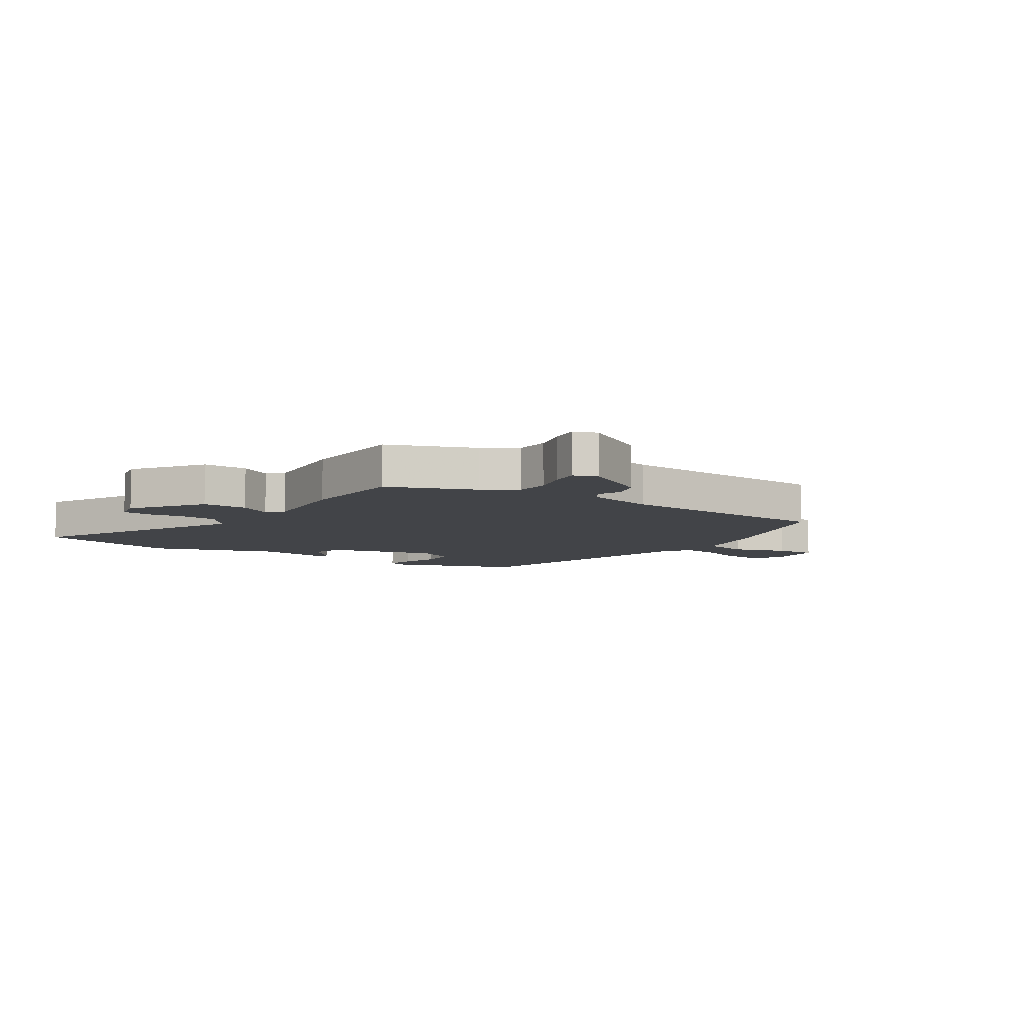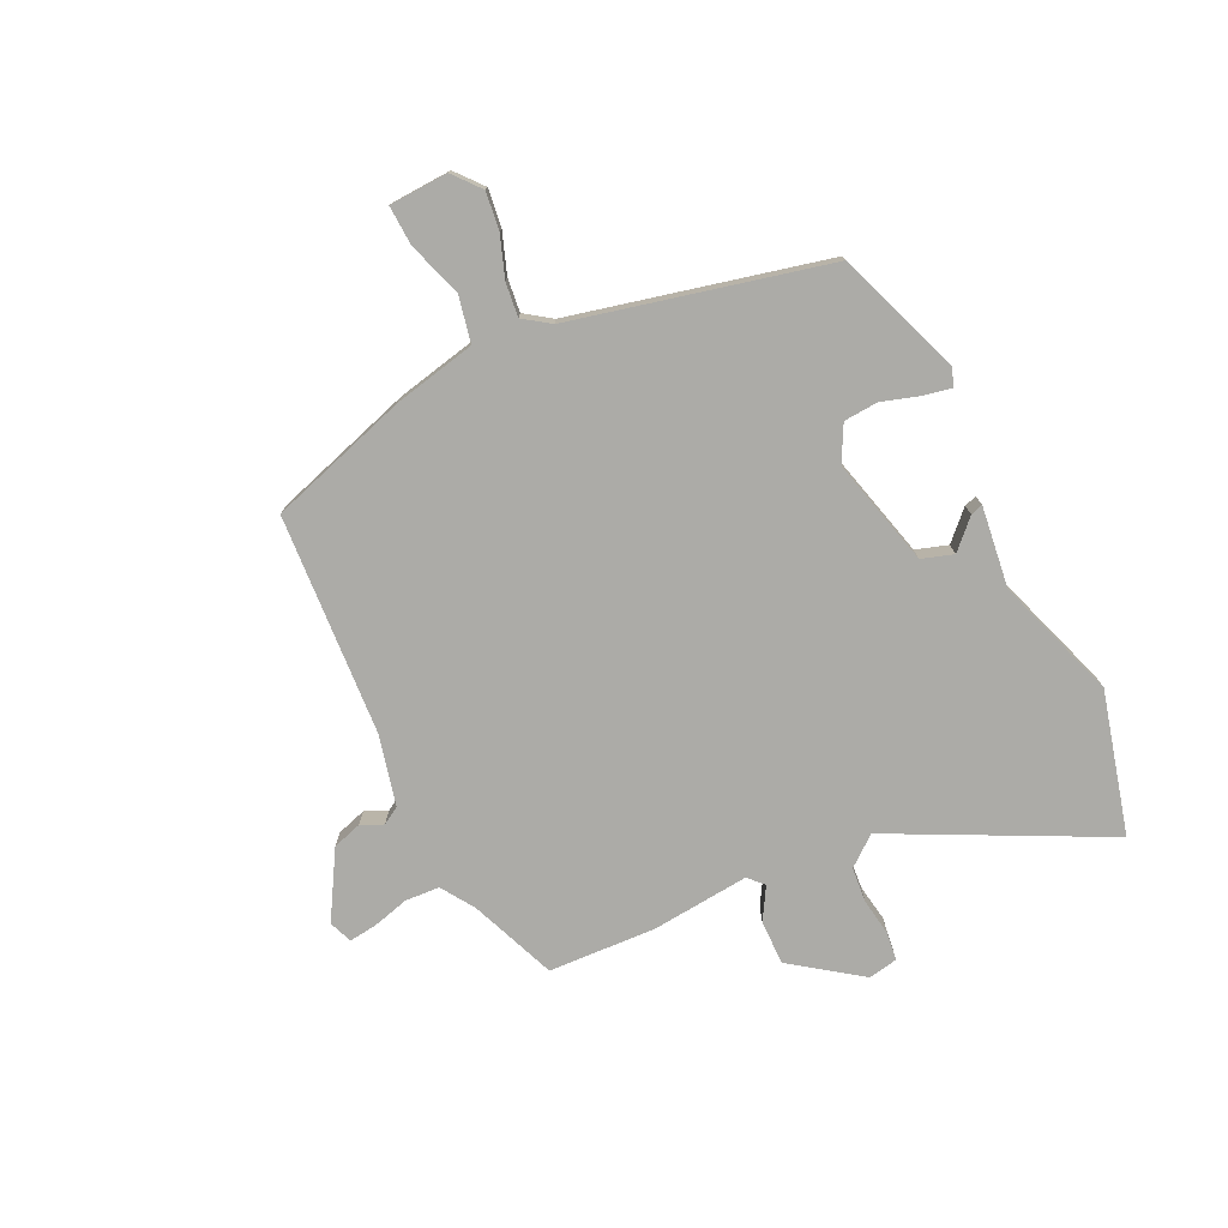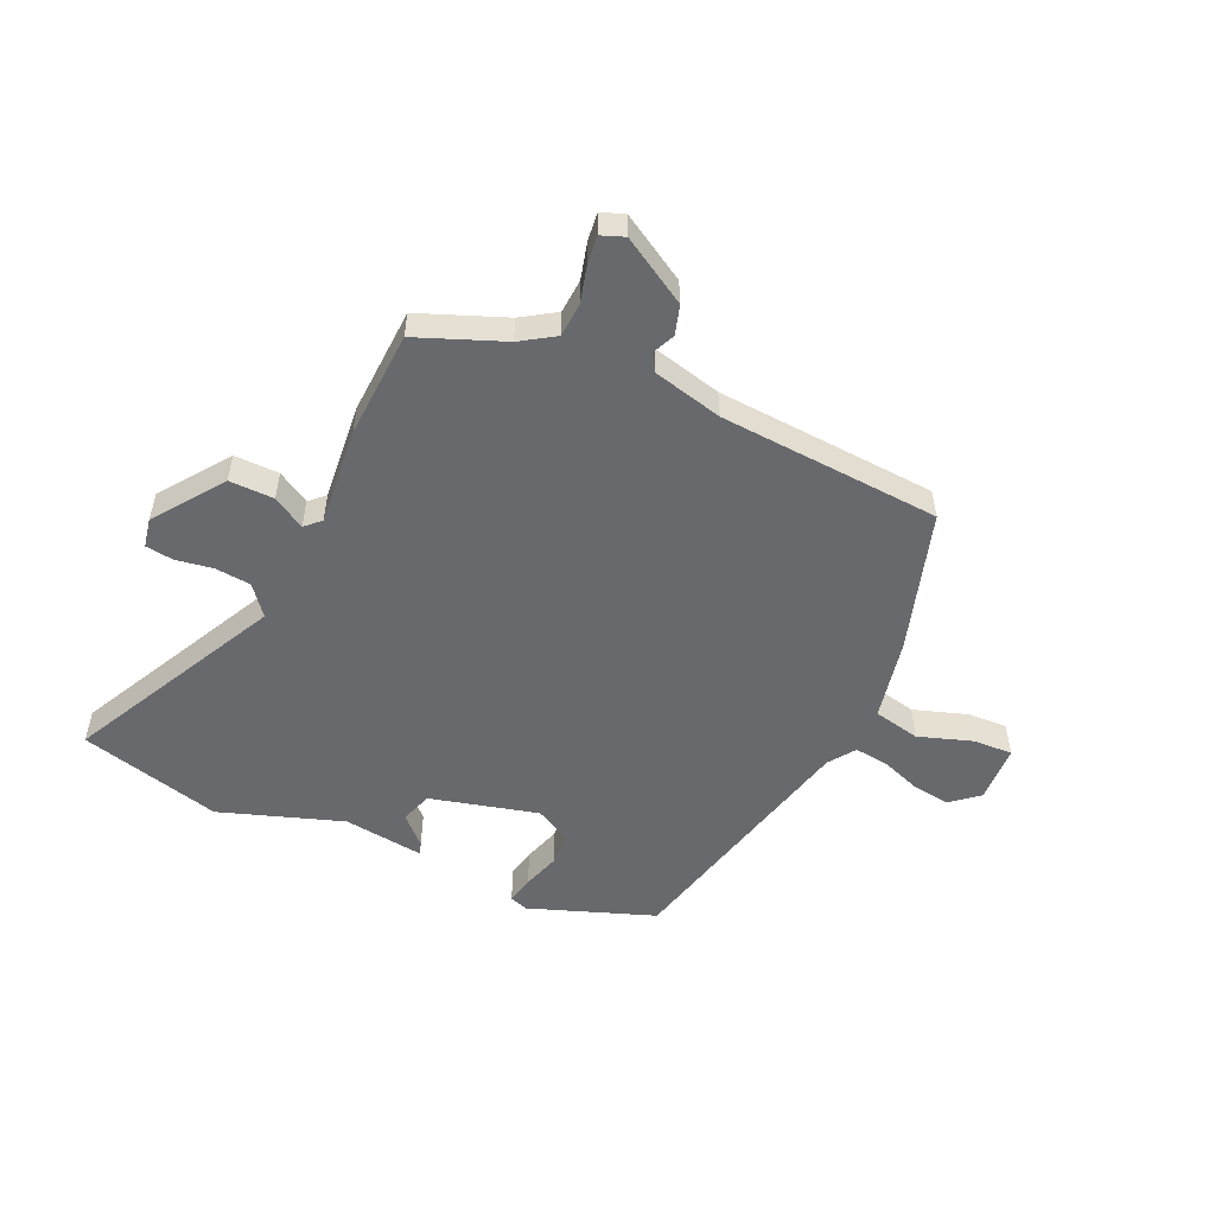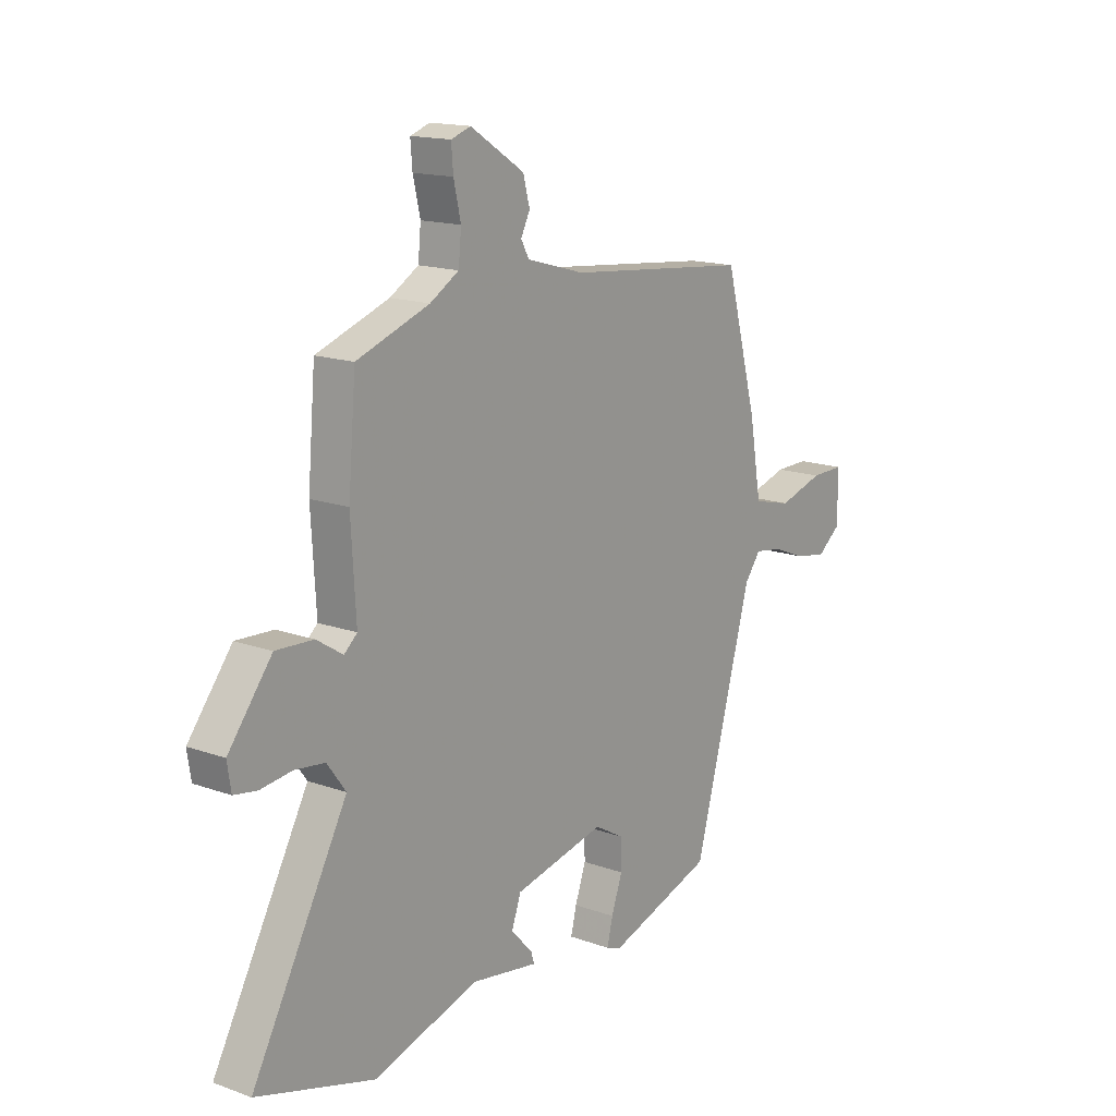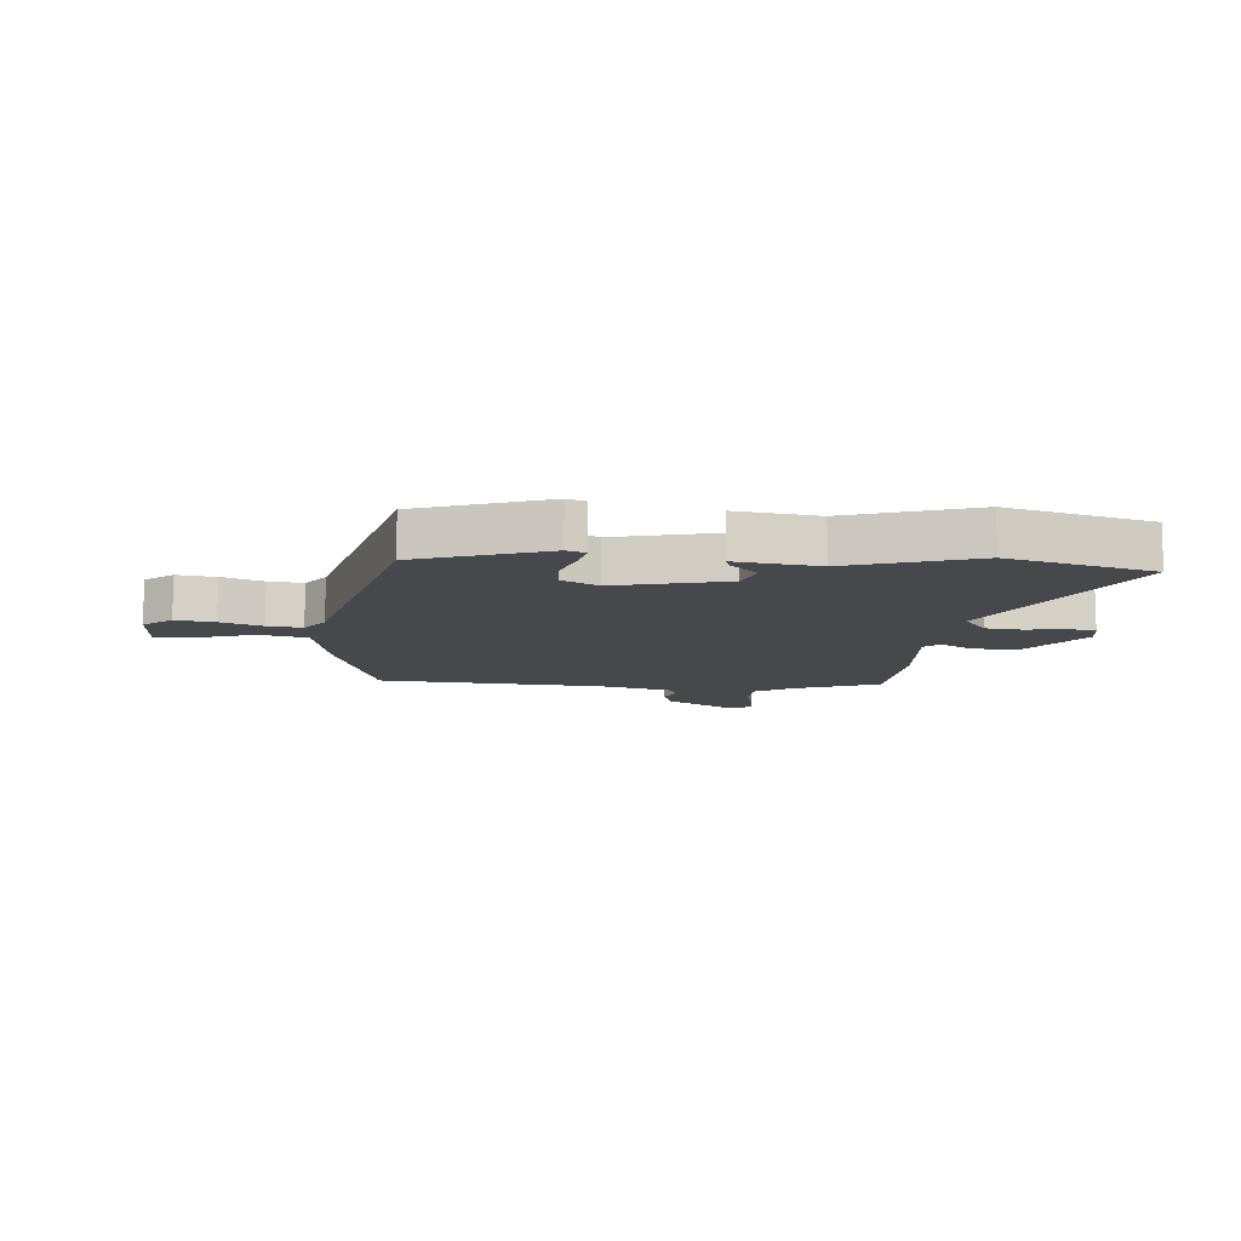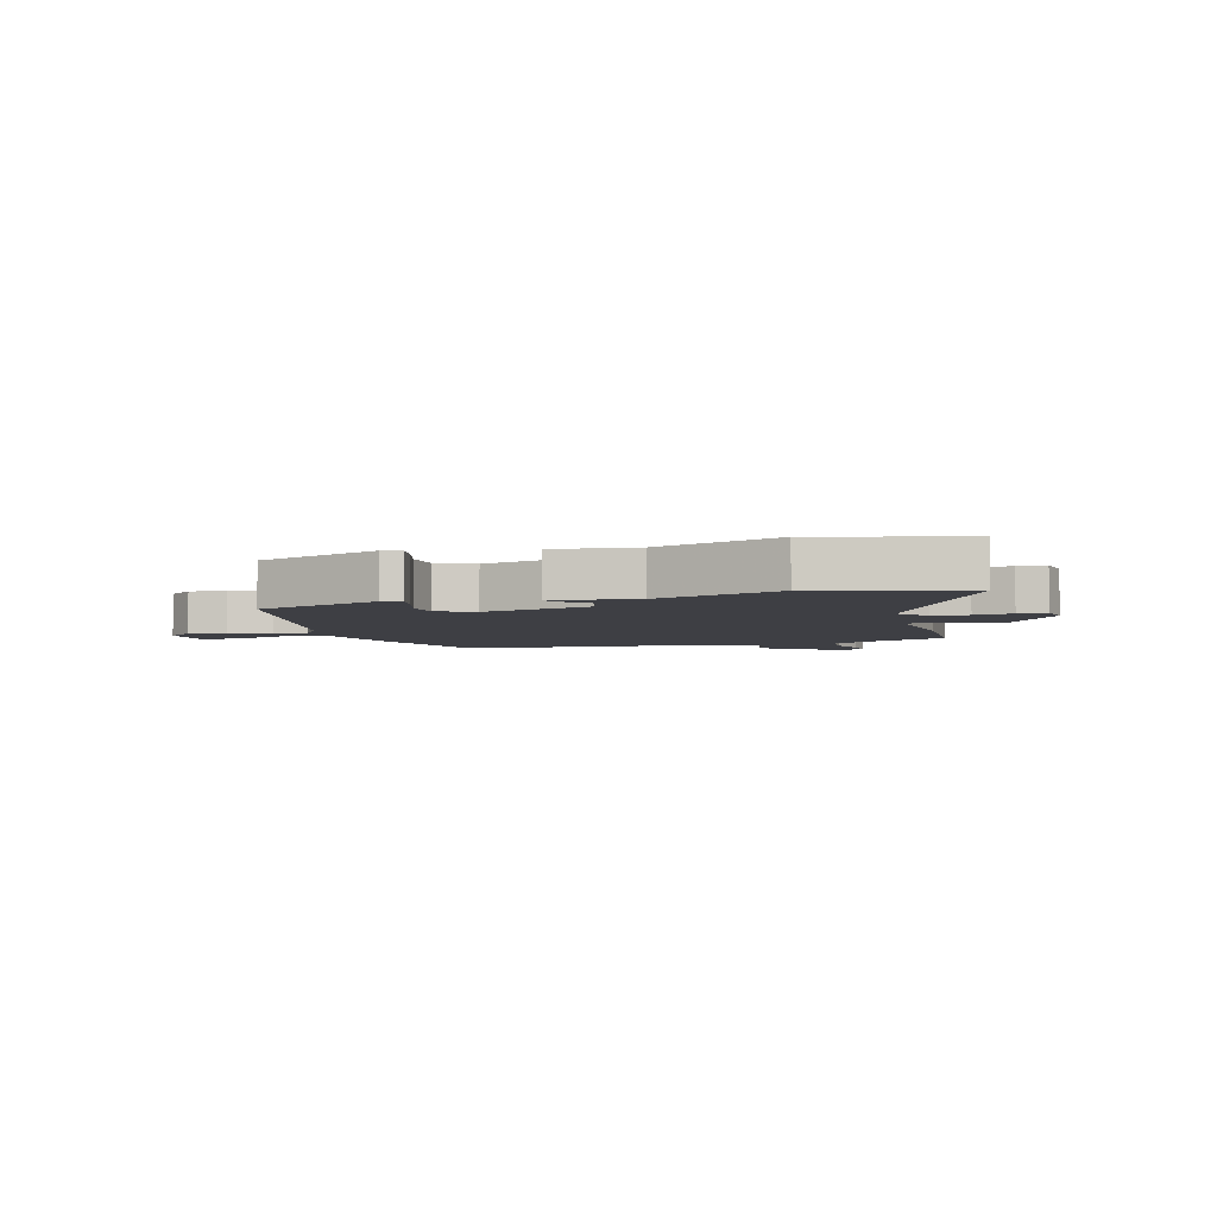
<metadata>
{"format":"obj","ext":"obj","renderer":"f3d","projection":"perspective","resolution":1024,"background":"white","views":[{"elev":-7.7,"azim":-31.5,"up":"+Y"},{"elev":-76.3,"azim":117.8,"up":"+Y"},{"elev":-52.7,"azim":-22.5,"up":"+Y"},{"elev":15.6,"azim":-53.0,"up":"+Z"},{"elev":-11.1,"azim":176.6,"up":"+Y"},{"elev":-4.4,"azim":-161.4,"up":"+Y"}]}
</metadata>
<code>
v 0.426 0.07 0.505
v 0.494 0.07 0.256
v 0.519 0.07 0.112
v 0.6 0.07 0.092
v 0.695 0.07 0.12
v 0.765 0.07 0.121
v 0.766 0.07 0.018
v 0.717 0.07 -0.02
v 0.651 0.07 -0.009
v 0.581 0.07 0.019
v 0.522 0.07 0.028
v 0.488 0.07 -0.017
v 0.366 0.07 -0.458
v 0.144 0.07 -0.53
v 0.112 0.07 -0.518
v 0.124 0.07 -0.469
v 0.147 0.07 -0.404
v 0.145 0.07 -0.344
v 0.084 0.07 -0.309
v -0.107 0.07 -0.351
v -0.127 0.07 -0.406
v -0.081 0.07 -0.455
v -0.075 0.07 -0.477
v -0.216 0.07 -0.454
v -0.434 0.07 -0.52
v -0.68 0.07 -0.446
v -0.481 0.07 -0.082
v -0.52 0.07 -0.029
v -0.582 0.07 -0.021
v -0.648 0.07 -0.029
v -0.696 0.07 -0.021
v -0.704 0.07 0.031
v -0.613 0.07 0.148
v -0.535 0.07 0.144
v -0.48 0.07 0.109
v -0.453 0.07 0.133
v -0.463 0.07 0.305
v -0.447 0.07 0.493
v -0.295 0.07 0.547
v -0.235 0.07 0.583
v -0.229 0.07 0.643
v -0.244 0.07 0.708
v -0.248 0.07 0.757
v -0.207 0.07 0.771
v -0.094 0.07 0.699
v -0.08 0.07 0.647
v -0.099 0.07 0.609
v -0.082 0.07 0.578
v 0.039 0.07 0.544
v 0.426 0 0.505
v 0.494 0 0.256
v 0.519 0 0.112
v 0.6 0 0.092
v 0.695 0 0.12
v 0.765 0 0.121
v 0.766 0 0.018
v 0.717 0 -0.02
v 0.651 0 -0.009
v 0.581 0 0.019
v 0.522 0 0.028
v 0.488 0 -0.017
v 0.366 0 -0.458
v 0.144 0 -0.53
v 0.112 0 -0.518
v 0.124 0 -0.469
v 0.147 0 -0.404
v 0.145 0 -0.344
v 0.084 0 -0.309
v -0.107 0 -0.351
v -0.127 0 -0.406
v -0.081 0 -0.455
v -0.075 0 -0.477
v -0.216 0 -0.454
v -0.434 0 -0.52
v -0.68 0 -0.446
v -0.481 0 -0.082
v -0.52 0 -0.029
v -0.582 0 -0.021
v -0.648 0 -0.029
v -0.696 0 -0.021
v -0.704 0 0.031
v -0.613 0 0.148
v -0.535 0 0.144
v -0.48 0 0.109
v -0.453 0 0.133
v -0.463 0 0.305
v -0.447 0 0.493
v -0.295 0 0.547
v -0.235 0 0.583
v -0.229 0 0.643
v -0.244 0 0.708
v -0.248 0 0.757
v -0.207 0 0.771
v -0.094 0 0.699
v -0.08 0 0.647
v -0.099 0 0.609
v -0.082 0 0.578
v 0.039 0 0.544
f 44 45 46 47
f 44 47 48
f 41 42 43 44
f 40 41 44 48
f 39 40 48 49
f 36 37 38 39
f 32 33 34 35
f 30 31 32 35
f 29 30 35
f 28 29 35 36
f 27 28 36
f 24 25 26 27
f 21 22 23 24
f 20 21 24 27
f 19 20 27 36
f 14 15 16 17
f 12 13 14 17
f 11 12 17 18
f 7 8 9 10
f 7 10 11
f 4 5 6 7
f 3 4 7 11
f 19 36 39 49
f 11 18 19 49
f 3 11 49
f 1 2 3 49
f 96 95 94 93
f 97 96 93
f 93 92 91 90
f 97 93 90 89
f 98 97 89 88
f 88 87 86 85
f 84 83 82 81
f 84 81 80 79
f 84 79 78
f 85 84 78 77
f 85 77 76
f 76 75 74 73
f 73 72 71 70
f 76 73 70 69
f 85 76 69 68
f 66 65 64 63
f 66 63 62 61
f 67 66 61 60
f 59 58 57 56
f 60 59 56
f 56 55 54 53
f 60 56 53 52
f 98 88 85 68
f 98 68 67 60
f 98 60 52
f 98 52 51 50
f 1 50 51 2
f 2 51 52 3
f 3 52 53 4
f 4 53 54 5
f 5 54 55 6
f 6 55 56 7
f 7 56 57 8
f 8 57 58 9
f 9 58 59 10
f 10 59 60 11
f 11 60 61 12
f 12 61 62 13
f 13 62 63 14
f 14 63 64 15
f 15 64 65 16
f 16 65 66 17
f 17 66 67 18
f 18 67 68 19
f 19 68 69 20
f 20 69 70 21
f 21 70 71 22
f 22 71 72 23
f 23 72 73 24
f 24 73 74 25
f 25 74 75 26
f 26 75 76 27
f 27 76 77 28
f 28 77 78 29
f 29 78 79 30
f 30 79 80 31
f 31 80 81 32
f 32 81 82 33
f 33 82 83 34
f 34 83 84 35
f 35 84 85 36
f 36 85 86 37
f 37 86 87 38
f 38 87 88 39
f 39 88 89 40
f 40 89 90 41
f 41 90 91 42
f 42 91 92 43
f 43 92 93 44
f 44 93 94 45
f 45 94 95 46
f 46 95 96 47
f 47 96 97 48
f 48 97 98 49
f 49 98 50 1

</code>
